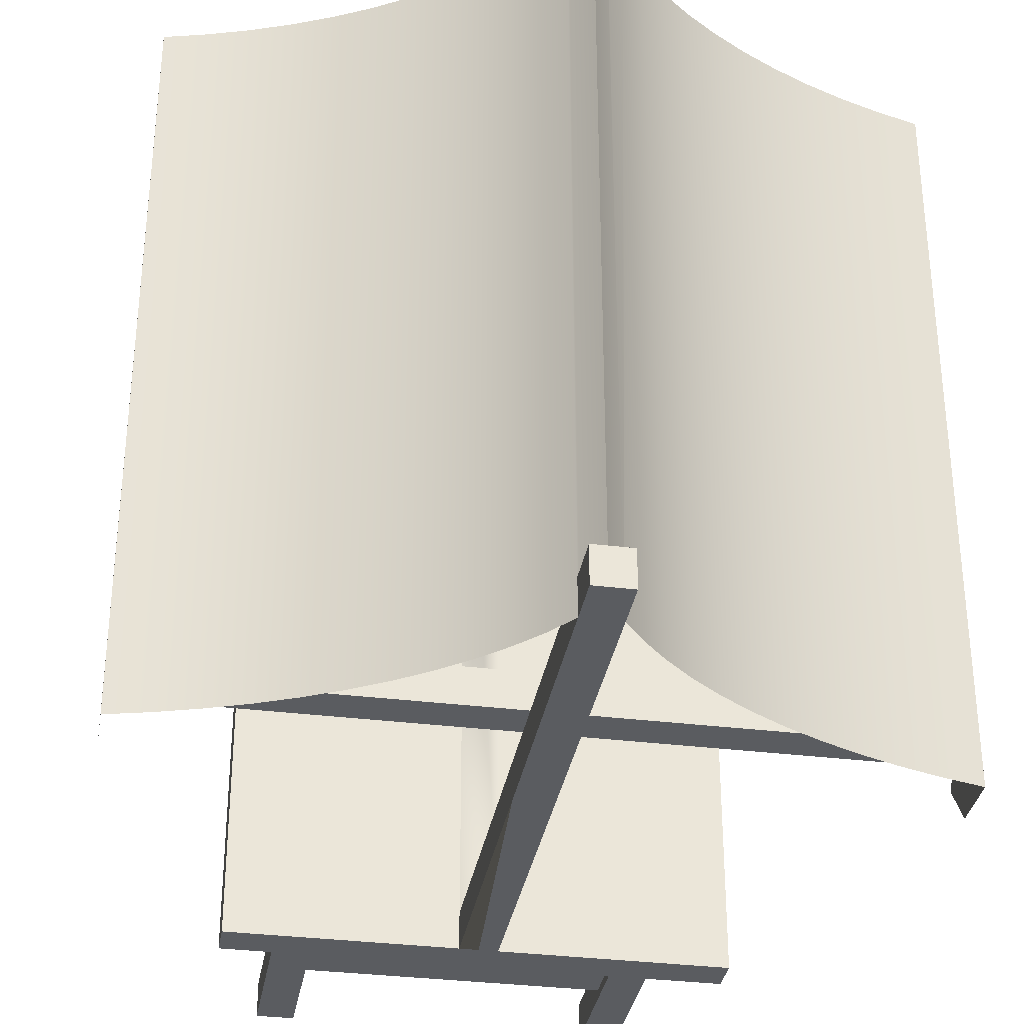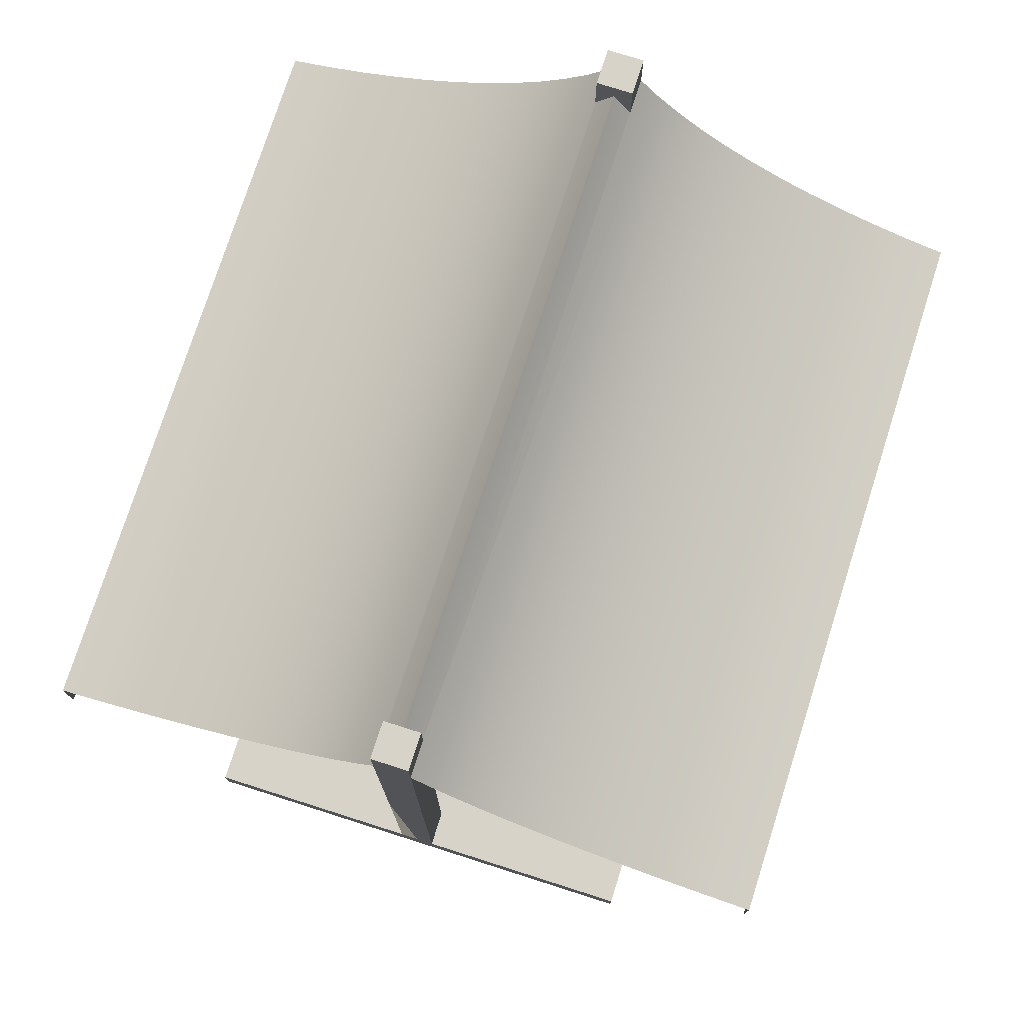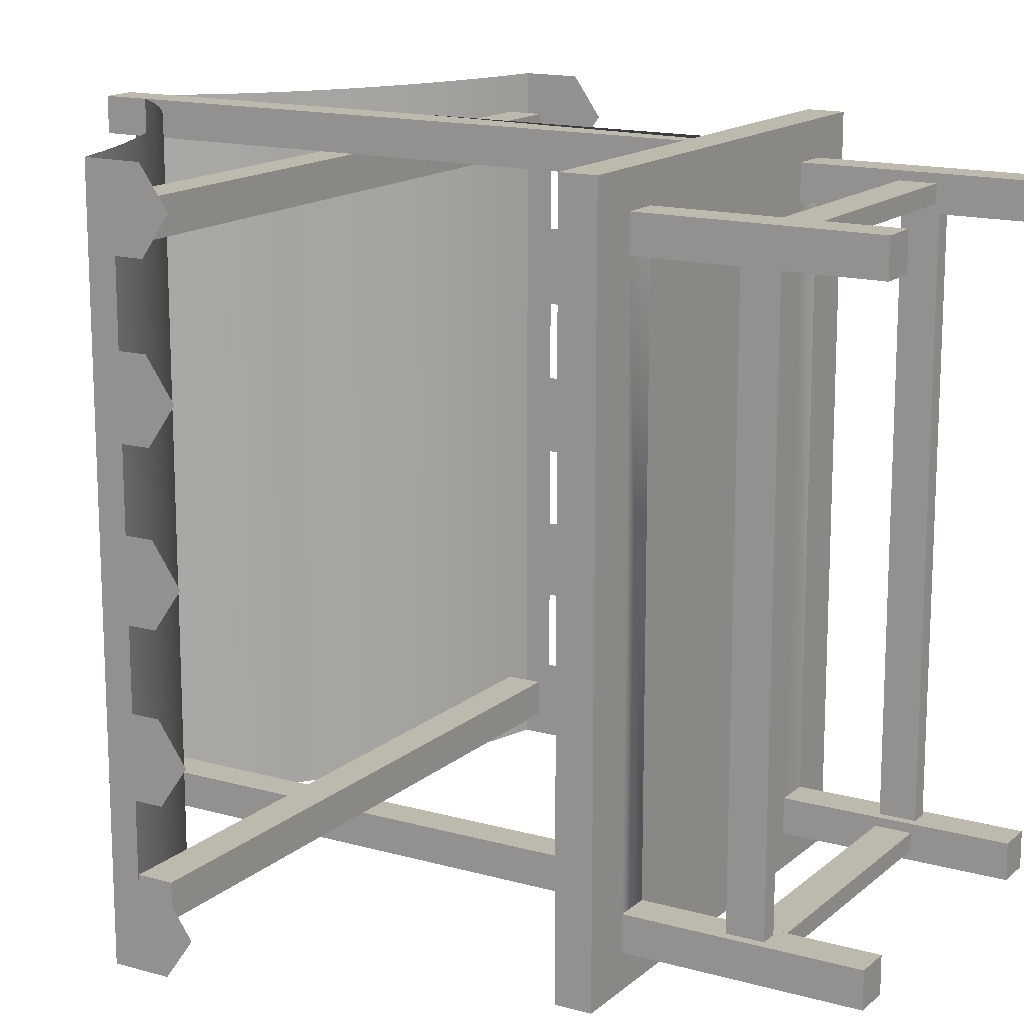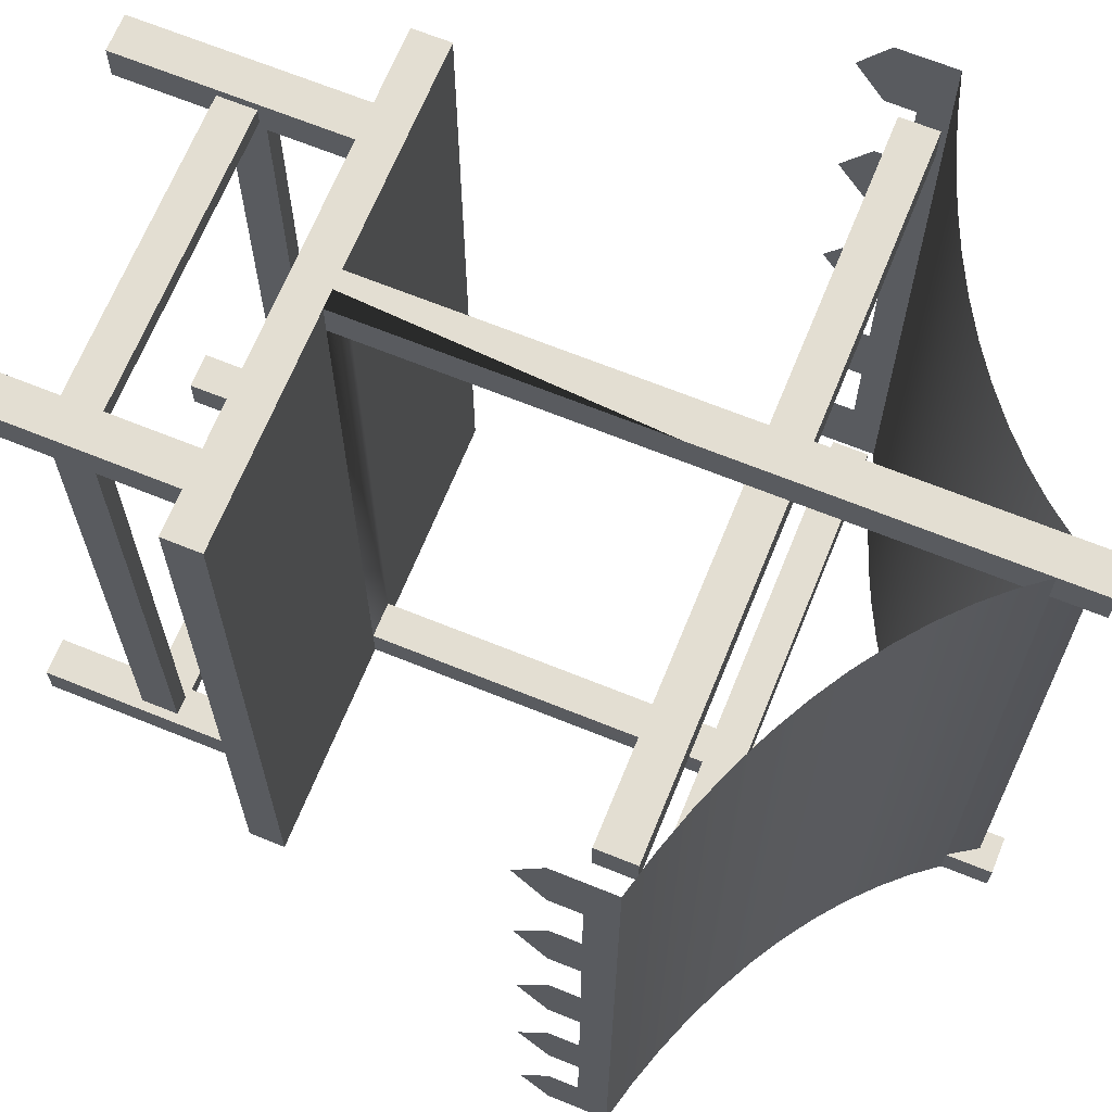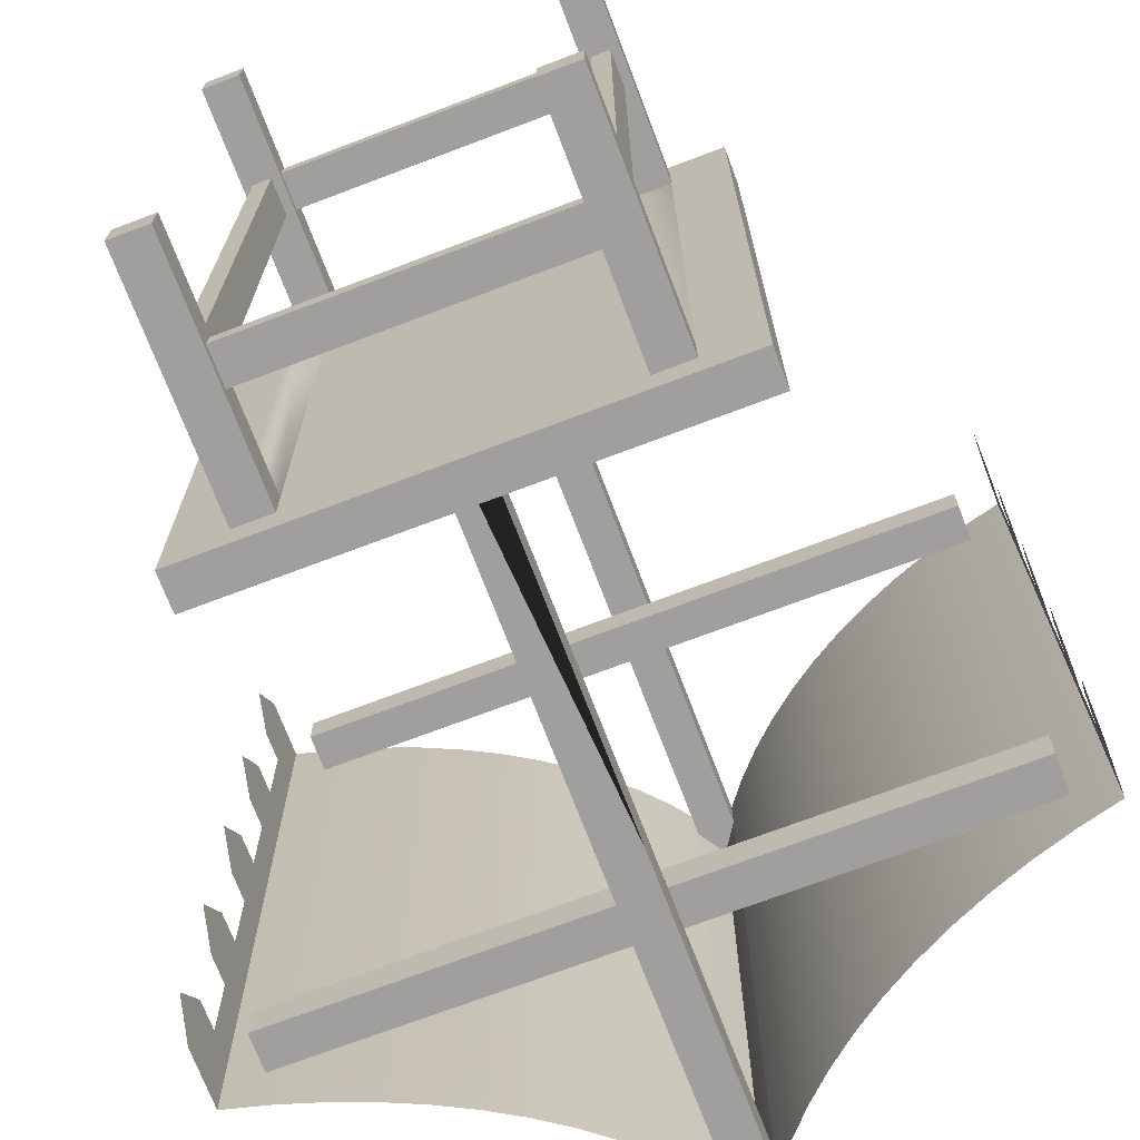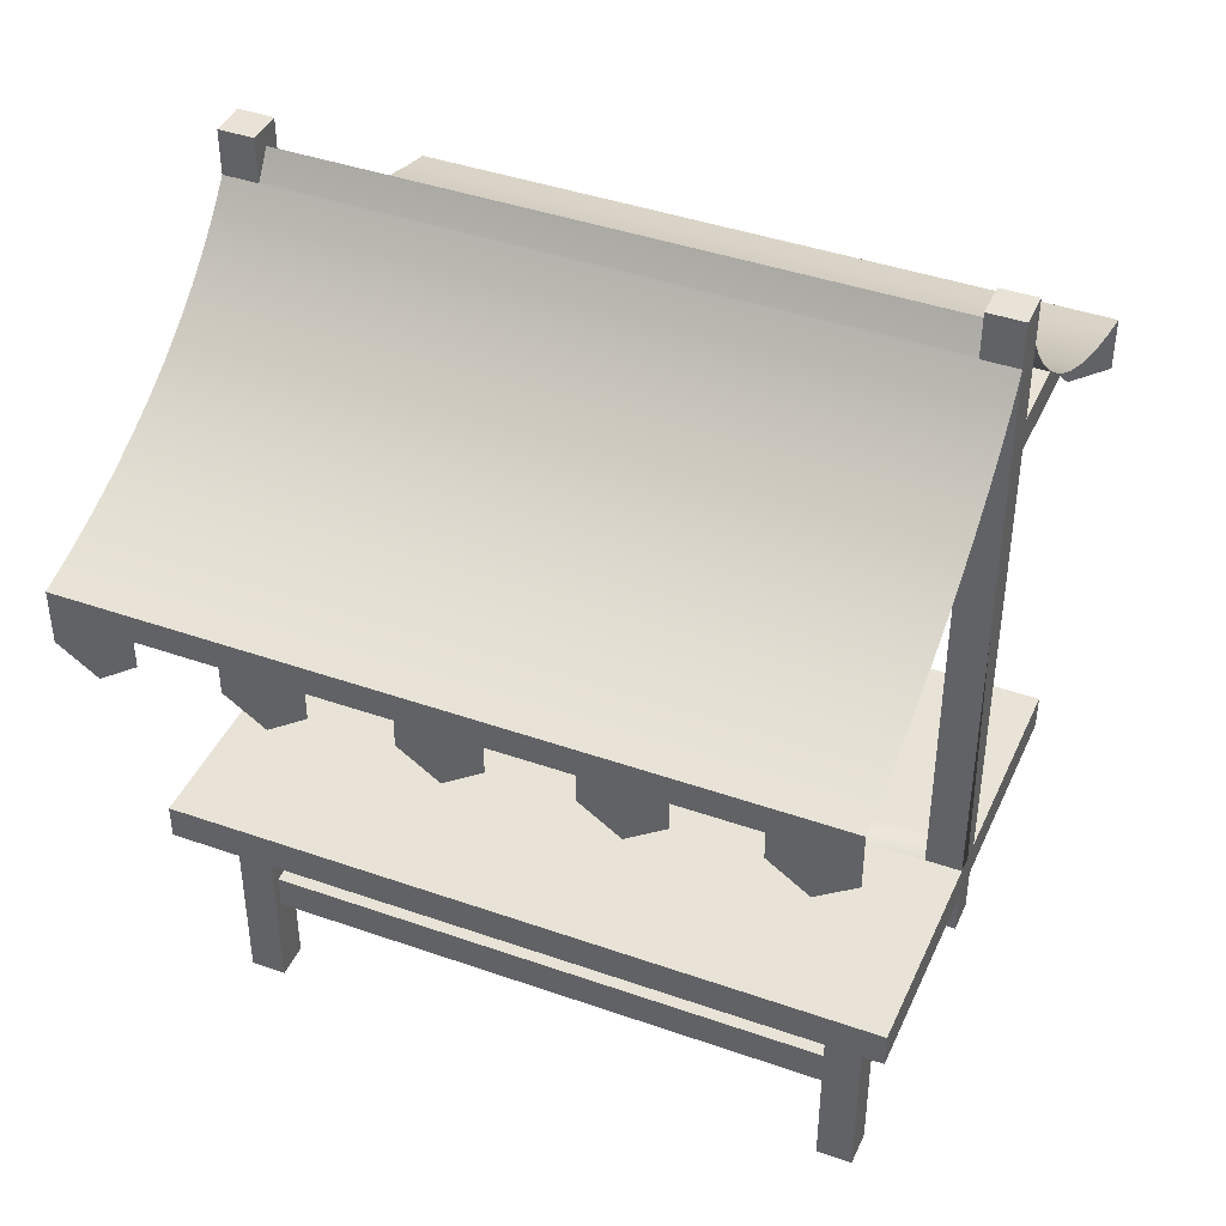
<metadata>
{"format":"obj","ext":"obj","renderer":"f3d","projection":"perspective","resolution":1024,"background":"white","views":[{"elev":-33.8,"azim":170.4,"up":"+Z"},{"elev":76.1,"azim":-162.3,"up":"+Y"},{"elev":15.2,"azim":-59.2,"up":"+Z"},{"elev":67.4,"azim":112.1,"up":"+Z"},{"elev":-71.4,"azim":20.8,"up":"+Z"},{"elev":41.9,"azim":112.9,"up":"+Y"}]}
</metadata>
<code>
o stallRed
v 2 2.524 3.6
v 2 -0 3.2
v 2 2.524 3.2
v 2 -0 3.6
v 2.6 2.924 4
v 2.6 2.524 -4
v 2.6 2.924 -4
v 2.6 2.524 4
v 1.6 -0 3.6
v 1.6 -0 3.2
v 1.6 -0 3.28
v -1.6 2.524 3.6
v -2 -0 3.6
v -1.6 -0 3.6
v -2 2.524 3.6
v 1.6 0 -3.6
v 2 2.524 -3.6
v 2 0 -3.6
v 1.6 2.524 -3.6
v -2.6 2.524 4
v 1.6 2.524 3.6
v 1.6 2.524 3.2
v 1.6 2.524 -3.2
v -2 2.524 3.2
v -2 2.524 -3.2
v -2 2.524 -3.6
v -2.6 2.524 -4
v 2 2.524 -3.2
v -1.6 2.524 -3.6
v -1.6 2.524 3.28
v -1.6 2.524 3.2
v -1.6 2.524 -3.2
v -1.6 2.524 -3.28
v -0.2 2.924 4
v -2.6 2.924 4
v 0.2 2.924 4
v 0.2 9.387 4
v -0.2 9.387 4
v 0.2 9.896 4
v -0.2 9.896 4
v 1.6 1.062 3.3
v 1.6 1.062 3.5
v 1.6 1.462 3.5
v 1.6 1.462 3.3
v -1.9 1.062 3.2
v -2 -0 3.2
v -1.9 1.462 3.2
v -1.7 1.462 3.2
v -1.7 1.062 3.2
v -1.6 -0 3.2
v -2 0 -3.2
v -1.6 0 -3.6
v -1.6 0 -3.2
v -2 0 -3.6
v -1.7 1.062 -3.2
v -1.7 1.462 -3.2
v 1.7 1.062 3.2
v 1.7 1.462 3.2
v 1.9 1.462 3.2
v 1.9 1.062 3.2
v -1.6 1.462 -3.5
v -1.6 1.462 -3.3
v -1.6 1.062 -3.3
v -1.6 1.062 -3.5
v -1.9 1.462 -3.2
v -1.9 1.062 -3.2
v -2.6 2.924 -4
v 1.9 1.062 -3.2
v 1.9 1.462 -3.2
v 1.6 0 -3.2
v 2 0 -3.2
v 1.6 0 -3.28
v 1.7 1.462 -3.2
v 1.7 1.062 -3.2
v -0.2 2.924 -4
v 0.2 2.924 -4
v 0.2 9.387 -4
v -0.2 9.387 -4
v -0.2 9.896 -4
v 0.2 9.896 -4
v -1.6 1.462 3.3
v -1.6 1.462 3.5
v -1.6 1.062 3.5
v -1.6 1.062 3.3
v 1.6 1.062 -3.5
v 1.6 1.062 -3.3
v 1.6 1.462 -3.3
v 1.6 1.462 -3.5
v 0.2 7.12 3.6
v 0.2 9.387 3.6
v 0.2 6.72 3.6
v 0.2 2.924 3.6
v 0.2 9.896 3.6
v -0.2 2.924 -3.6
v -0.2 9.387 -3.6
v -0.2 6.72 -3.6
v -0.2 7.12 -3.6
v -0.2 9.896 -3.6
v -3.6 6.72 -3.2
v 3.6 6.72 -3.6
v 3.6 6.72 -3.2
v 0.2 6.72 -3.6
v -3.6 6.72 -3.6
v 0.2 9.387 -3.6
v 0.2 7.12 -3.6
v 0.1902 9.4 -3.6
v -0.1902 9.4 -3.6
v 0 9.693 -3.6
v 0.2 9.896 -3.6
v 0.2 2.924 -3.6
v -0.2 6.72 3.6
v -0.2 2.924 3.6
v -0.2 7.12 3.6
v -0.2 9.387 3.6
v -0.2 9.896 3.6
v 3.6 6.72 3.2
v 3.6 6.72 3.6
v -3.6 6.72 3.2
v -3.6 6.72 3.6
v -3.6 7.12 3.2
v 3.6 7.12 3.6
v 3.6 7.12 3.2
v -3.6 7.12 3.6
v -0.1902 9.4 3.6
v 0.1902 9.4 3.6
v 0 9.693 3.6
v 3.6 7.12 -3.2
v -3.6 7.12 -3.2
v 3.6 7.12 -3.6
v -3.6 7.12 -3.6
v 2.709 7.529 -4
v 3.125 7.372 4
v 3.125 7.372 -4
v 2.709 7.529 4
v 3.556 7.235 4
v 3.556 7.235 -4
v -1.579 8.113 -4
v -1.248 8.342 4
v -1.248 8.342 -4
v -1.579 8.113 4
v -0.662 8.846 4
v -0.4112 9.117 -4
v -0.662 8.846 -4
v -0.4112 9.117 4
v -0.9413 8.587 4
v -0.9413 8.587 -4
v 0.4112 9.117 4
v 0.4112 9.117 -4
v -1.935 7.9 -4
v -1.935 7.9 4
v 0.9413 8.587 -4
v 1.248 8.342 4
v 1.248 8.342 -4
v 0.9413 8.587 4
v -2.312 7.705 -4
v -2.312 7.705 4
v -3.556 7.235 -4
v -3.125 7.372 4
v -3.125 7.372 -4
v -3.556 7.235 4
v 1.579 8.113 -4
v 1.935 7.9 4
v 1.935 7.9 -4
v 1.579 8.113 4
v 0.662 8.846 -4
v 0.662 8.846 4
v 4 7.12 4
v 4 7.12 -4
v -2.709 7.529 -4
v -2.709 7.529 4
v 2.312 7.705 4
v 2.312 7.705 -4
v -4 7.12 -4
v -4 7.12 -0.9389
v -4 7.12 -1.697
v -4 7.12 -2.456
v -4 7.12 4
v 4 6.18 -1.778
v 4 6.807 -2.222
v 4 6.493 -2.222
v 4 6.807 -1.333
v 4 6.807 -3.111
v 4 6.18 -3.556
v 4 6.493 -4
v 4 6.493 -3.111
v 4 6.493 -1.333
v 4 6.807 -0.4444
v 4 6.807 0.4444
v 4 6.493 -0.4444
v 4 6.18 0
v 4 6.493 0.4444
v 4 6.807 1.333
v 4 6.807 2.222
v 4 6.18 1.778
v 4 6.493 1.333
v 4 6.493 2.222
v 4 6.807 3.111
v 4 6.18 3.556
v 4 6.493 3.111
v 4 6.807 4
v 4 6.493 4
v -4 6.18 -1.778
v -4 6.807 -2.222
v -4 6.493 -2.222
v -4 6.807 -3.111
v -4 6.18 -3.556
v -4 6.493 -4
v -4 6.493 -3.111
v -4 6.493 -1.333
v -4 6.807 -1.333
v -4 6.807 -0.4444
v -4 6.807 0.4444
v -4 6.493 -0.4444
v -4 6.18 0
v -4 6.493 0.4444
v -4 6.807 1.333
v -4 6.807 2.222
v -4 6.18 1.778
v -4 6.493 1.333
v -4 6.493 2.222
v -4 6.807 3.111
v -4 6.18 3.556
v -4 6.493 3.111
v -4 6.807 4
v -4 6.493 4
f 1 2 3
f 2 1 4
f 5 6 7
f 6 5 8
f 9 2 4
f 2 9 10
f 10 9 11
f 12 13 14
f 13 12 15
f 16 17 18
f 17 16 19
f 8 1 6
f 1 8 20
f 1 20 21
f 21 20 22
f 22 20 12
f 22 12 23
f 23 12 19
f 12 20 15
f 15 20 24
f 24 20 25
f 25 20 26
f 17 6 1
f 6 17 27
f 27 17 19
f 27 26 20
f 17 1 3
f 17 3 28
f 22 28 3
f 28 22 23
f 27 19 29
f 29 19 12
f 27 29 26
f 29 12 30
f 29 30 31
f 29 31 32
f 24 32 31
f 32 24 25
f 29 32 33
f 5 20 8
f 20 5 34
f 20 34 35
f 34 5 36
f 37 34 36
f 34 37 38
f 38 37 39
f 38 39 40
f 9 41 11
f 41 9 42
f 42 9 43
f 44 11 41
f 22 11 44
f 11 22 10
f 22 44 21
f 21 44 43
f 21 43 9
f 24 45 46
f 45 24 47
f 47 24 48
f 49 46 45
f 49 50 46
f 50 49 31
f 31 49 48
f 31 48 24
f 51 52 53
f 52 51 54
f 48 55 56
f 55 48 49
f 51 26 54
f 26 51 25
f 1 9 4
f 9 1 21
f 22 57 10
f 57 22 58
f 58 22 59
f 60 10 57
f 60 2 10
f 2 60 3
f 3 60 59
f 3 59 22
f 13 50 14
f 50 13 46
f 29 61 52
f 61 29 33
f 61 33 62
f 62 33 63
f 64 52 61
f 52 64 53
f 53 64 63
f 53 63 33
f 53 33 32
f 65 48 56
f 48 65 47
f 53 55 51
f 55 53 32
f 55 32 56
f 56 32 65
f 66 51 55
f 51 66 25
f 25 66 65
f 25 65 32
f 20 67 27
f 67 20 35
f 59 68 69
f 68 59 60
f 70 18 71
f 18 70 16
f 16 70 72
f 71 68 70
f 68 71 28
f 68 28 69
f 69 28 73
f 74 70 68
f 70 74 23
f 23 74 73
f 23 73 28
f 54 29 52
f 29 54 26
f 27 7 6
f 7 27 75
f 75 27 67
f 7 75 76
f 75 77 76
f 77 75 78
f 77 78 79
f 77 79 80
f 12 81 30
f 81 12 82
f 82 12 83
f 84 30 81
f 50 30 84
f 30 50 31
f 50 84 14
f 14 84 83
f 14 83 12
f 57 68 60
f 68 57 74
f 74 58 73
f 58 74 57
f 16 85 19
f 85 16 72
f 85 72 86
f 86 72 87
f 88 19 85
f 19 88 23
f 23 88 87
f 23 87 72
f 23 72 70
f 28 18 17
f 18 28 71
f 73 59 69
f 59 73 58
f 66 47 65
f 47 66 45
f 45 55 49
f 55 45 66
f 13 24 46
f 24 13 15
f 87 63 86
f 63 87 62
f 64 88 85
f 88 64 61
f 88 62 87
f 62 88 61
f 63 85 86
f 85 63 64
f 44 82 43
f 82 44 81
f 84 44 41
f 44 84 81
f 83 41 42
f 41 83 84
f 43 83 42
f 83 43 82
f 37 89 90
f 89 37 91
f 91 37 92
f 92 37 36
f 90 39 37
f 39 90 93
f 94 78 75
f 78 94 95
f 95 94 96
f 95 96 97
f 95 79 78
f 79 95 98
f 99 100 101
f 100 99 102
f 102 99 96
f 96 99 103
f 104 97 105
f 97 104 95
f 95 104 106
f 95 106 107
f 107 106 108
f 109 106 104
f 106 109 108
f 107 98 95
f 98 107 108
f 98 108 109
f 104 76 77
f 76 104 110
f 110 104 105
f 110 105 102
f 77 109 104
f 109 77 80
f 34 111 112
f 111 34 113
f 113 34 114
f 114 34 38
f 38 115 114
f 115 38 40
f 91 116 117
f 116 91 118
f 118 91 111
f 118 111 119
f 120 121 122
f 121 120 89
f 89 120 113
f 113 120 123
f 113 90 89
f 90 113 114
f 90 114 124
f 90 124 125
f 125 124 126
f 115 124 114
f 124 115 126
f 125 93 90
f 93 125 126
f 93 126 115
f 121 91 117
f 91 121 89
f 118 122 116
f 122 118 120
f 127 99 101
f 99 127 128
f 113 119 111
f 119 113 123
f 115 39 93
f 39 115 40
f 79 109 80
f 109 79 98
f 102 94 110
f 94 102 96
f 102 129 100
f 129 102 105
f 111 92 112
f 92 111 91
f 103 97 96
f 97 103 130
f 105 127 129
f 127 105 128
f 128 105 97
f 128 97 130
f 67 94 75
f 94 67 112
f 112 67 34
f 34 67 35
f 92 94 112
f 94 92 110
f 36 110 92
f 36 76 110
f 5 76 36
f 76 5 7
f 99 130 103
f 130 99 128
f 119 120 118
f 120 119 123
f 127 100 129
f 100 127 101
f 121 116 122
f 116 121 117
f 131 132 133
f 132 131 134
f 133 135 136
f 135 133 132
f 137 138 139
f 138 137 140
f 141 142 143
f 142 141 144
f 144 78 142
f 78 144 95
f 95 144 107
f 107 144 114
f 114 144 38
f 124 107 114
f 124 108 107
f 108 124 126
f 126 106 108
f 106 126 125
f 139 145 146
f 145 139 138
f 125 104 106
f 90 104 125
f 147 104 90
f 148 104 147
f 104 148 77
f 147 90 37
f 149 140 137
f 140 149 150
f 151 152 153
f 152 151 154
f 155 150 149
f 150 155 156
f 157 158 159
f 158 157 160
f 161 162 163
f 162 161 164
f 147 165 148
f 165 147 166
f 136 167 168
f 167 136 135
f 169 156 155
f 156 169 170
f 159 170 169
f 170 159 158
f 165 154 151
f 154 165 166
f 163 171 172
f 171 163 162
f 146 141 143
f 141 146 145
f 153 164 161
f 164 153 152
f 172 134 131
f 134 172 171
f 173 160 157
f 160 173 174
f 174 173 175
f 175 173 176
f 177 160 174
f 178 179 180
f 181 179 178
f 167 179 181
f 167 182 179
f 168 182 167
f 168 183 182
f 183 168 184
f 182 183 185
f 181 178 186
f 167 181 187
f 167 187 188
f 188 187 189
f 188 189 190
f 188 190 191
f 167 188 192
f 167 192 193
f 193 192 194
f 194 192 195
f 193 194 196
f 167 193 197
f 167 197 198
f 198 197 199
f 167 198 200
f 200 198 201
f 202 203 204
f 175 203 202
f 176 203 175
f 176 205 203
f 173 205 176
f 173 206 205
f 206 173 207
f 205 206 208
f 175 202 209
f 175 209 210
f 175 210 174
f 174 210 211
f 174 211 177
f 177 211 212
f 212 211 213
f 212 213 214
f 212 214 215
f 177 212 216
f 177 216 217
f 217 216 218
f 218 216 219
f 217 218 220
f 177 217 221
f 177 221 222
f 222 221 223
f 177 222 224
f 224 222 225

</code>
